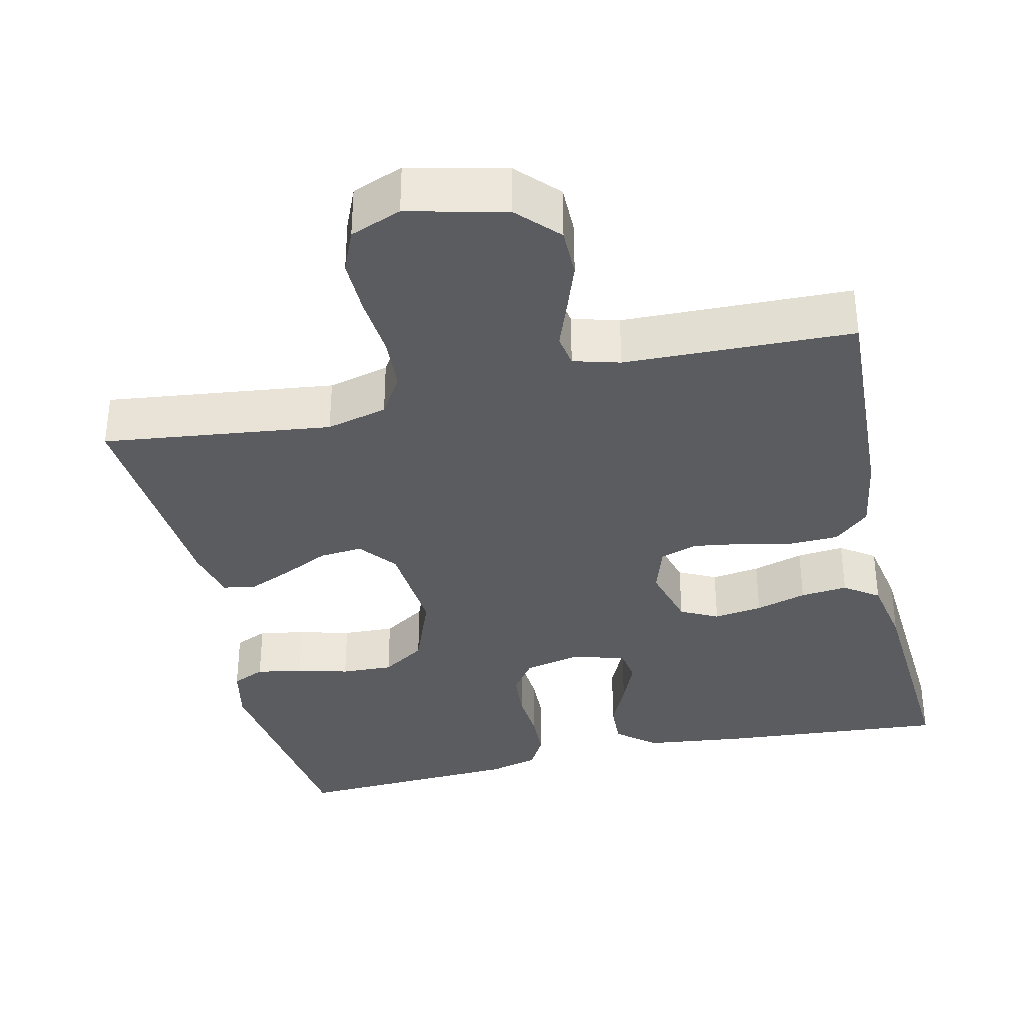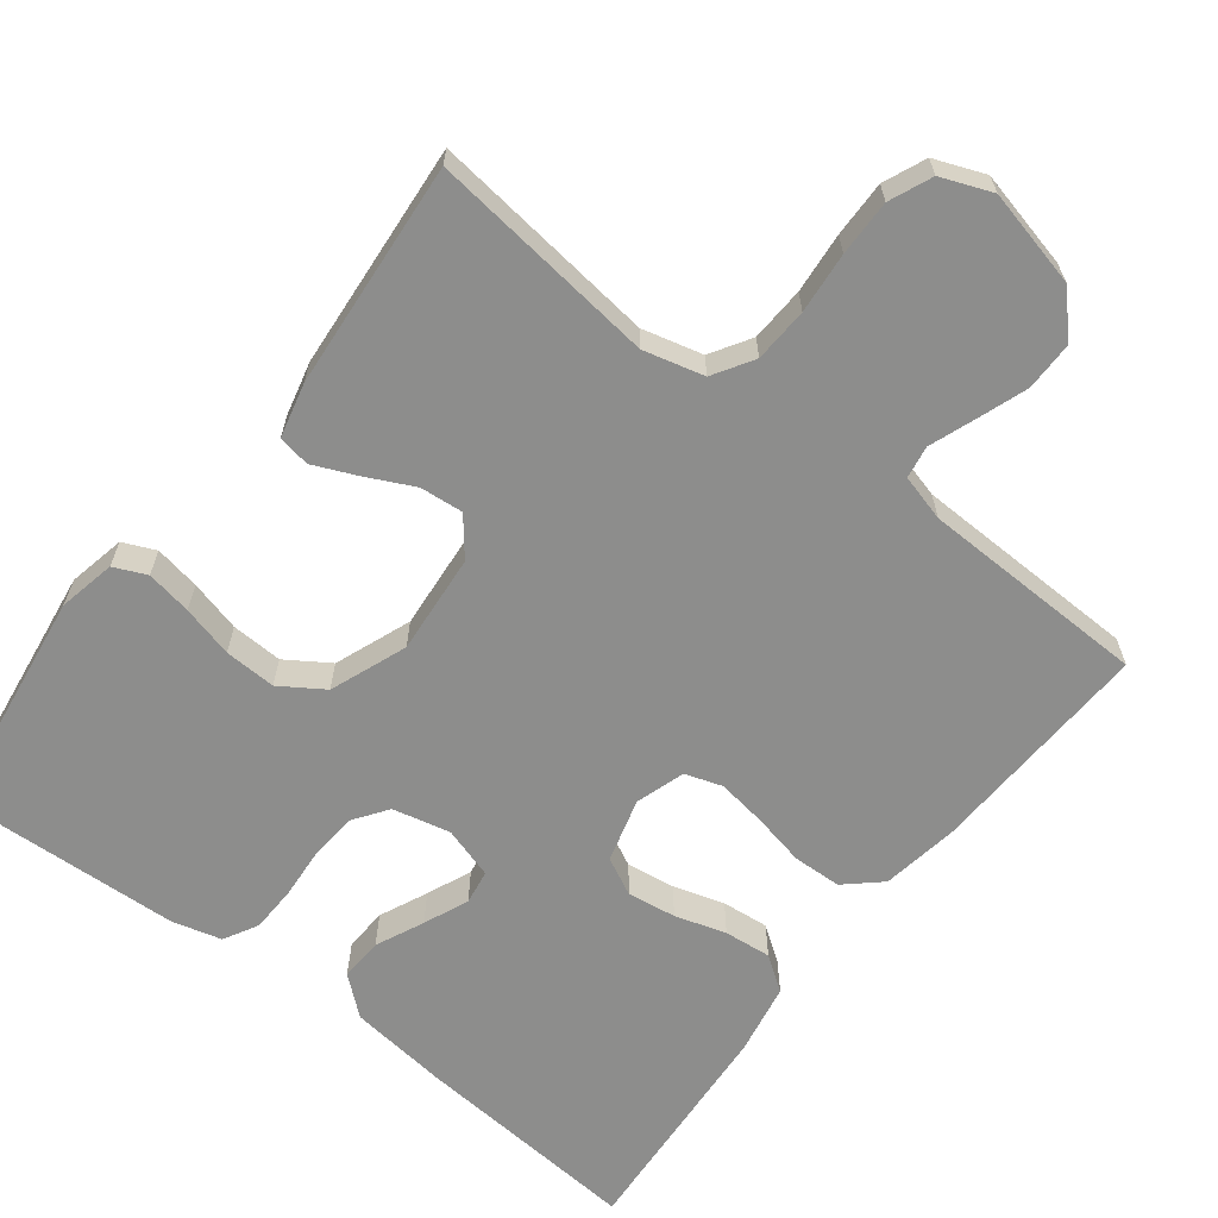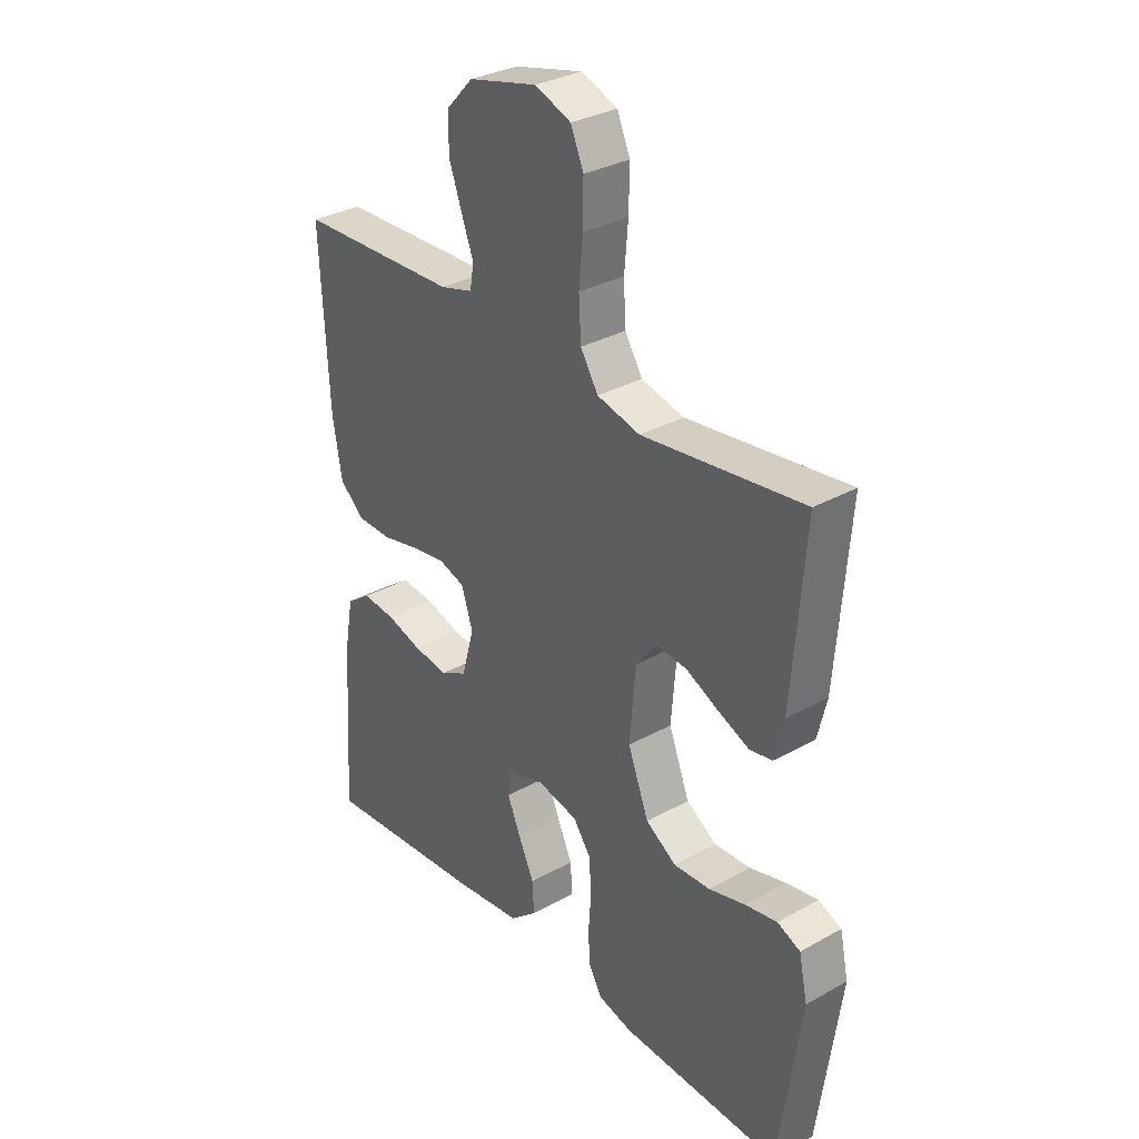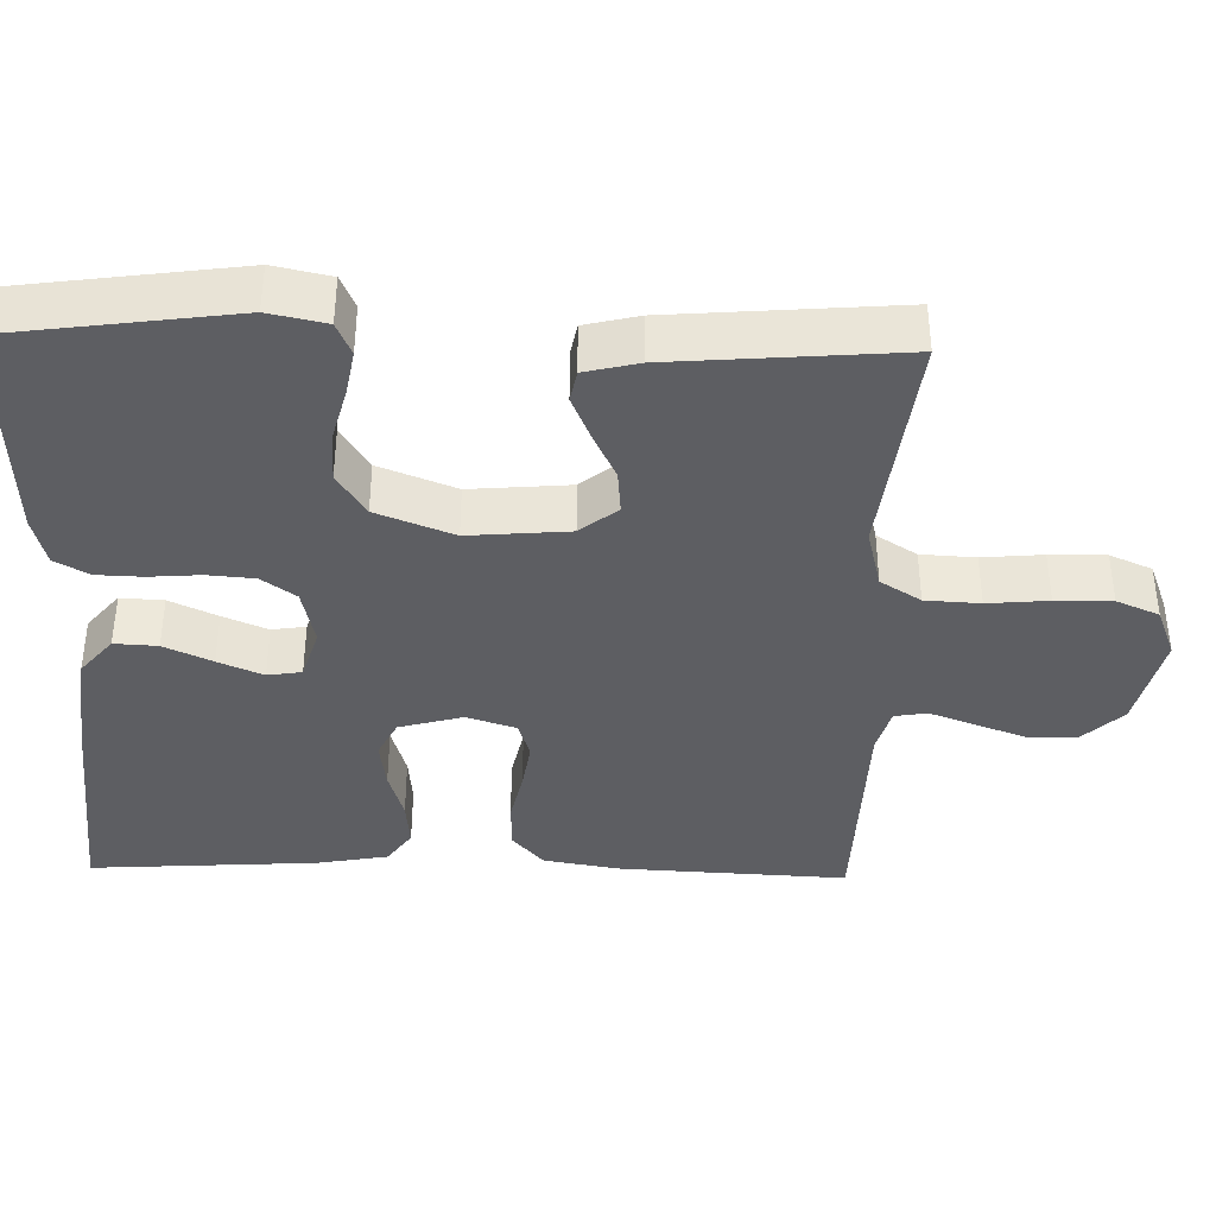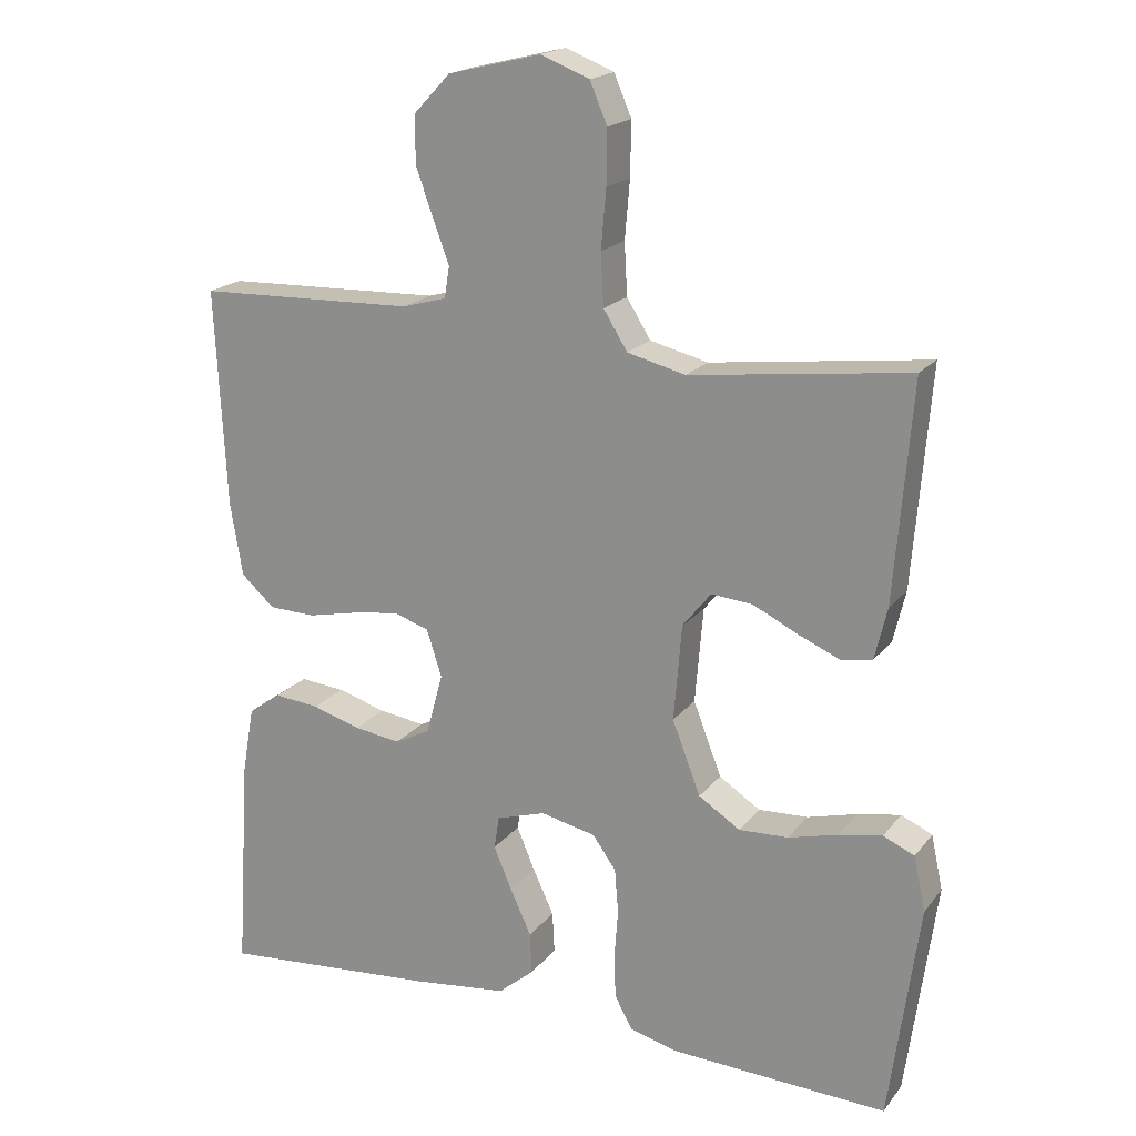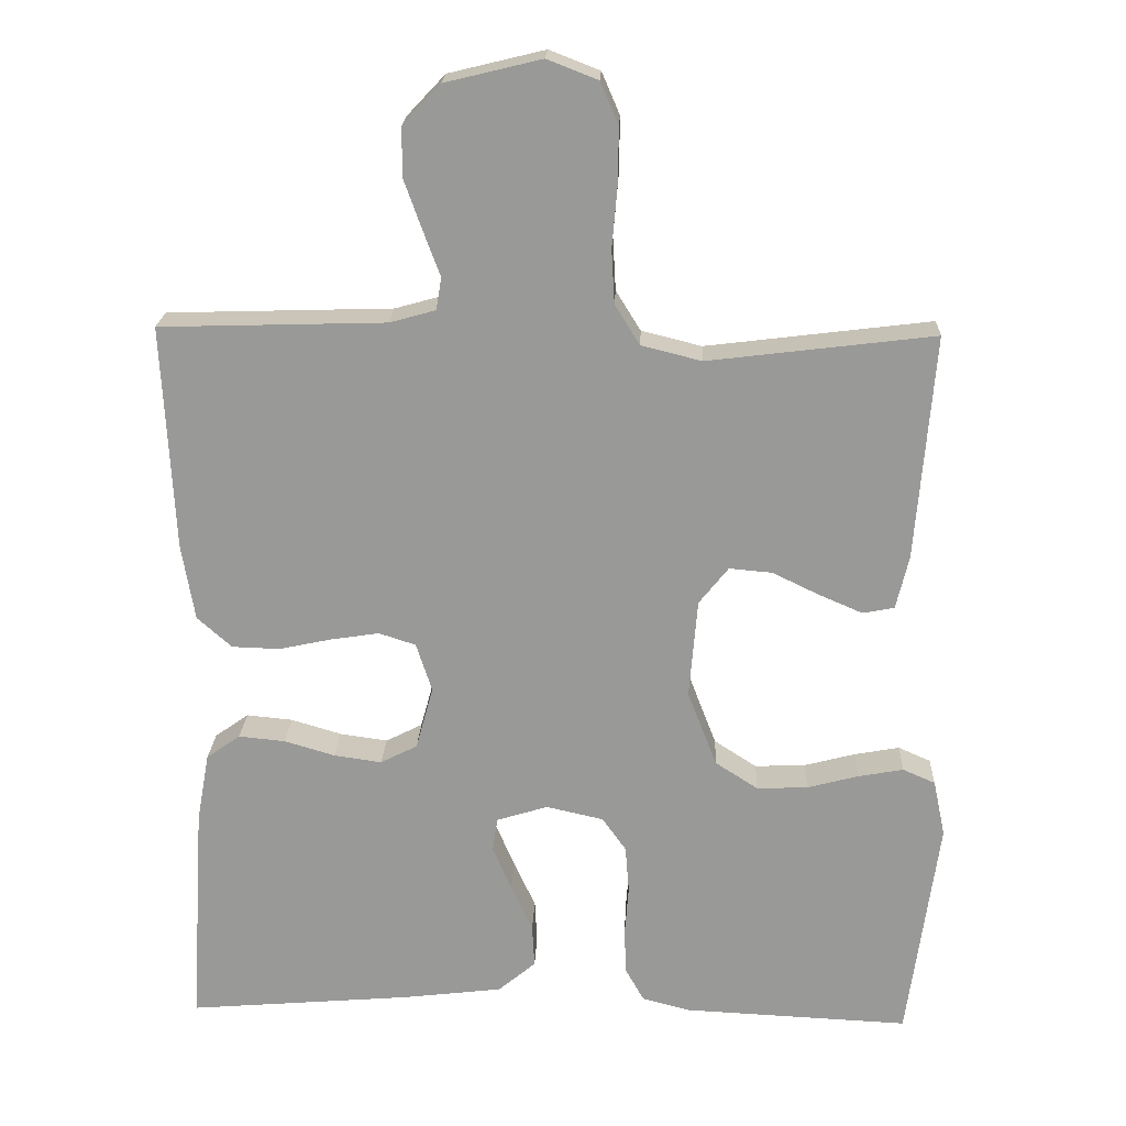
<metadata>
{"format":"obj","ext":"obj","renderer":"f3d","projection":"perspective","resolution":1024,"background":"white","views":[{"elev":-35.3,"azim":13.0,"up":"+Y"},{"elev":-64.4,"azim":-37.5,"up":"+Y"},{"elev":31.8,"azim":-128.3,"up":"+Z"},{"elev":-38.9,"azim":-91.4,"up":"+Y"},{"elev":19.0,"azim":-153.9,"up":"+Z"},{"elev":20.8,"azim":-177.6,"up":"+Z"}]}
</metadata>
<code>
v 0.5 0.07 0.5
v 0.485 0.07 0.2
v 0.468 0.07 0.099
v 0.422 0.07 0.058
v 0.358 0.07 0.056
v 0.289 0.07 0.071
v 0.224 0.07 0.081
v 0.175 0.07 0.065
v 0.154 0.07 0
v 0.177 0.07 -0.084
v 0.226 0.07 -0.109
v 0.29 0.07 -0.1
v 0.357 0.07 -0.08
v 0.419 0.07 -0.074
v 0.464 0.07 -0.106
v 0.481 0.07 -0.2
v 0.5 0.07 -0.5
v 0.2 0.07 -0.475
v 0.068 0.07 -0.459
v 0.018 0.07 -0.417
v 0.021 0.07 -0.36
v 0.05 0.07 -0.297
v 0.075 0.07 -0.238
v 0.068 0.07 -0.193
v 0 0.07 -0.172
v -0.076 0.07 -0.189
v -0.108 0.07 -0.234
v -0.113 0.07 -0.296
v -0.108 0.07 -0.363
v -0.11 0.07 -0.424
v -0.135 0.07 -0.469
v -0.2 0.07 -0.486
v -0.5 0.07 -0.5
v -0.541 0.07 -0.2
v -0.525 0.07 -0.125
v -0.482 0.07 -0.106
v -0.422 0.07 -0.117
v -0.354 0.07 -0.135
v -0.286 0.07 -0.138
v -0.229 0.07 -0.101
v -0.19 0.07 0
v -0.201 0.07 0.132
v -0.24 0.07 0.181
v -0.297 0.07 0.176
v -0.359 0.07 0.146
v -0.417 0.07 0.121
v -0.459 0.07 0.129
v -0.476 0.07 0.2
v -0.5 0.07 0.5
v -0.2 0.07 0.463
v -0.12 0.07 0.483
v -0.087 0.07 0.536
v -0.083 0.07 0.608
v -0.09 0.07 0.688
v -0.091 0.07 0.762
v -0.067 0.07 0.818
v 0 0.07 0.844
v 0.128 0.07 0.813
v 0.178 0.07 0.76
v 0.178 0.07 0.695
v 0.154 0.07 0.628
v 0.132 0.07 0.569
v 0.139 0.07 0.526
v 0.2 0.07 0.509
v 0.5 0 0.5
v 0.485 0 0.2
v 0.468 0 0.099
v 0.422 0 0.058
v 0.358 0 0.056
v 0.289 0 0.071
v 0.224 0 0.081
v 0.175 0 0.065
v 0.154 0 0
v 0.177 0 -0.084
v 0.226 0 -0.109
v 0.29 0 -0.1
v 0.357 0 -0.08
v 0.419 0 -0.074
v 0.464 0 -0.106
v 0.481 0 -0.2
v 0.5 0 -0.5
v 0.2 0 -0.475
v 0.068 0 -0.459
v 0.018 0 -0.417
v 0.021 0 -0.36
v 0.05 0 -0.297
v 0.075 0 -0.238
v 0.068 0 -0.193
v 0 0 -0.172
v -0.076 0 -0.189
v -0.108 0 -0.234
v -0.113 0 -0.296
v -0.108 0 -0.363
v -0.11 0 -0.424
v -0.135 0 -0.469
v -0.2 0 -0.486
v -0.5 0 -0.5
v -0.541 0 -0.2
v -0.525 0 -0.125
v -0.482 0 -0.106
v -0.422 0 -0.117
v -0.354 0 -0.135
v -0.286 0 -0.138
v -0.229 0 -0.101
v -0.19 0 0
v -0.201 0 0.132
v -0.24 0 0.181
v -0.297 0 0.176
v -0.359 0 0.146
v -0.417 0 0.121
v -0.459 0 0.129
v -0.476 0 0.2
v -0.5 0 0.5
v -0.2 0 0.463
v -0.12 0 0.483
v -0.087 0 0.536
v -0.083 0 0.608
v -0.09 0 0.688
v -0.091 0 0.762
v -0.067 0 0.818
v 0 0 0.844
v 0.128 0 0.813
v 0.178 0 0.76
v 0.178 0 0.695
v 0.154 0 0.628
v 0.132 0 0.569
v 0.139 0 0.526
v 0.2 0 0.509
f 60 61 62
f 59 60 62
f 58 59 62
f 57 58 62
f 56 57 62
f 55 56 62
f 54 55 62
f 53 54 62
f 52 53 62 63
f 51 52 63 64
f 48 49 50
f 47 48 50
f 46 47 50
f 45 46 50
f 44 45 50
f 51 64 1
f 50 51 1
f 44 50 1
f 43 44 1
f 36 37 38
f 35 36 38
f 34 35 38
f 33 34 38
f 32 33 38
f 31 32 38
f 30 31 38
f 29 30 38
f 28 29 38
f 27 28 38 39
f 26 27 39 40
f 20 21 22
f 19 20 22
f 18 19 22
f 17 18 22
f 16 17 22
f 15 16 22
f 14 15 22
f 13 14 22
f 12 13 22
f 11 12 22 23
f 10 11 23 24
f 4 5 6
f 3 4 6
f 2 3 6
f 1 2 6
f 1 6 7
f 1 7 8
f 43 1 8
f 42 43 8
f 25 26 40 41
f 25 41 42
f 24 25 42
f 10 24 42
f 9 10 42
f 8 9 42
f 126 125 124
f 126 124 123
f 126 123 122
f 126 122 121
f 126 121 120
f 126 120 119
f 126 119 118
f 126 118 117
f 127 126 117 116
f 128 127 116 115
f 114 113 112
f 114 112 111
f 114 111 110
f 114 110 109
f 114 109 108
f 65 128 115
f 65 115 114
f 65 114 108
f 65 108 107
f 102 101 100
f 102 100 99
f 102 99 98
f 102 98 97
f 102 97 96
f 102 96 95
f 102 95 94
f 102 94 93
f 102 93 92
f 103 102 92 91
f 104 103 91 90
f 86 85 84
f 86 84 83
f 86 83 82
f 86 82 81
f 86 81 80
f 86 80 79
f 86 79 78
f 86 78 77
f 86 77 76
f 87 86 76 75
f 88 87 75 74
f 70 69 68
f 70 68 67
f 70 67 66
f 70 66 65
f 71 70 65
f 72 71 65
f 72 65 107
f 72 107 106
f 105 104 90 89
f 106 105 89
f 106 89 88
f 106 88 74
f 106 74 73
f 106 73 72
f 1 65 66 2
f 2 66 67 3
f 3 67 68 4
f 4 68 69 5
f 5 69 70 6
f 6 70 71 7
f 7 71 72 8
f 8 72 73 9
f 9 73 74 10
f 10 74 75 11
f 11 75 76 12
f 12 76 77 13
f 13 77 78 14
f 14 78 79 15
f 15 79 80 16
f 16 80 81 17
f 17 81 82 18
f 18 82 83 19
f 19 83 84 20
f 20 84 85 21
f 21 85 86 22
f 22 86 87 23
f 23 87 88 24
f 24 88 89 25
f 25 89 90 26
f 26 90 91 27
f 27 91 92 28
f 28 92 93 29
f 29 93 94 30
f 30 94 95 31
f 31 95 96 32
f 32 96 97 33
f 33 97 98 34
f 34 98 99 35
f 35 99 100 36
f 36 100 101 37
f 37 101 102 38
f 38 102 103 39
f 39 103 104 40
f 40 104 105 41
f 41 105 106 42
f 42 106 107 43
f 43 107 108 44
f 44 108 109 45
f 45 109 110 46
f 46 110 111 47
f 47 111 112 48
f 48 112 113 49
f 49 113 114 50
f 50 114 115 51
f 51 115 116 52
f 52 116 117 53
f 53 117 118 54
f 54 118 119 55
f 55 119 120 56
f 56 120 121 57
f 57 121 122 58
f 58 122 123 59
f 59 123 124 60
f 60 124 125 61
f 61 125 126 62
f 62 126 127 63
f 63 127 128 64
f 64 128 65 1

</code>
